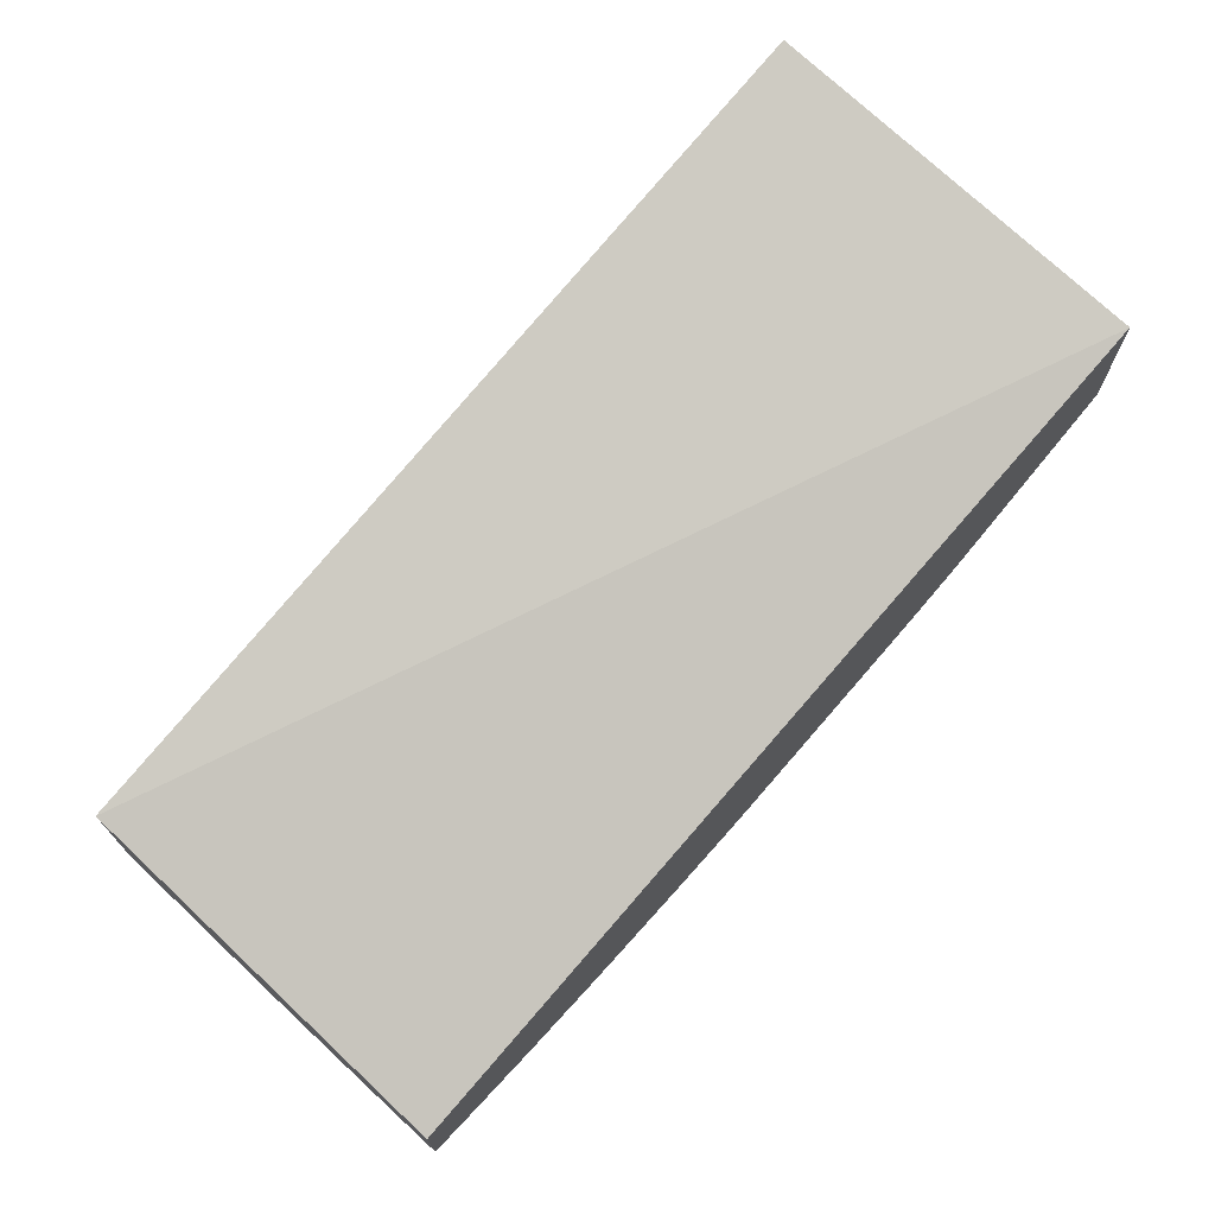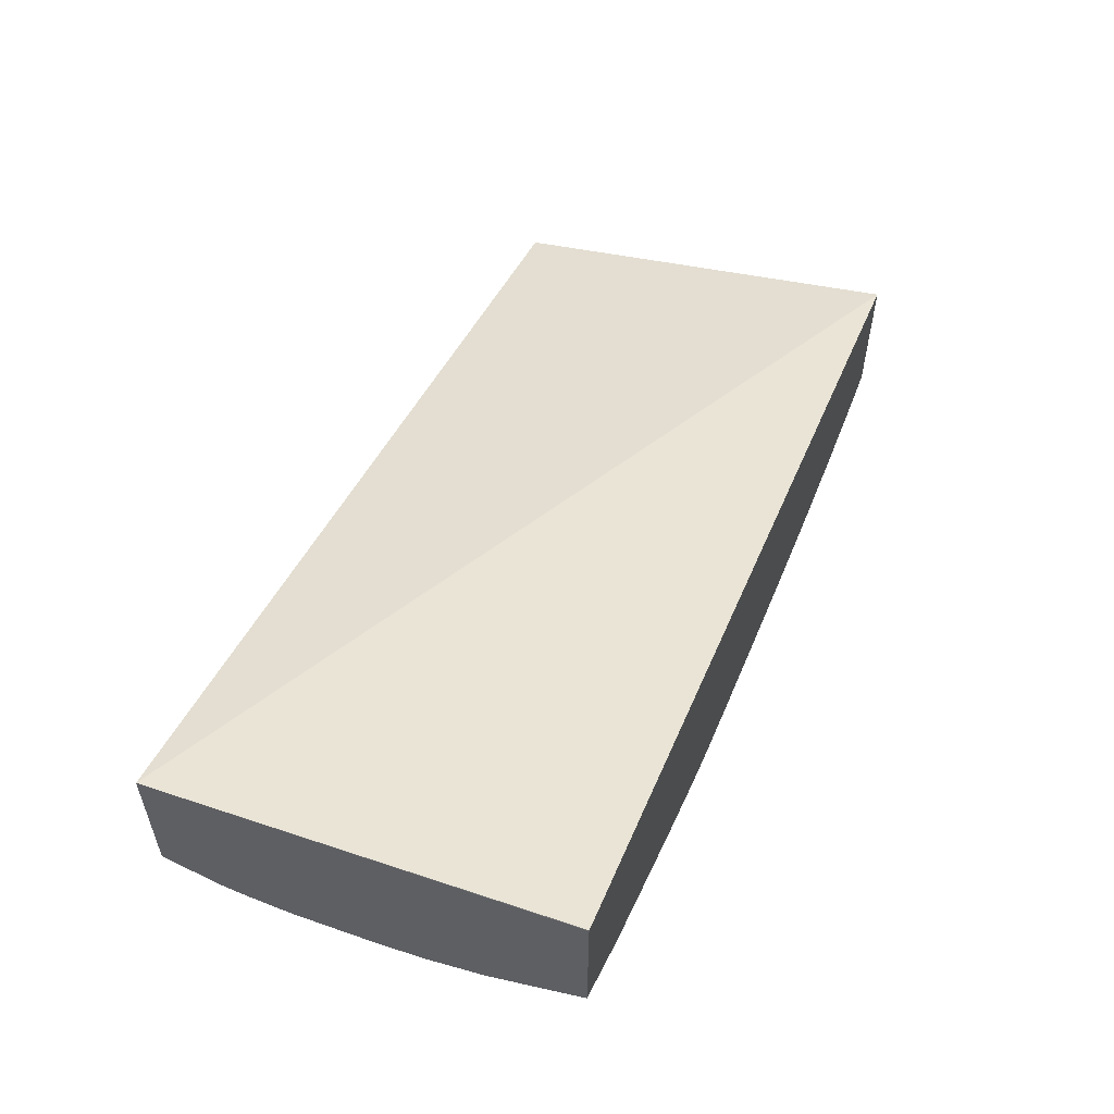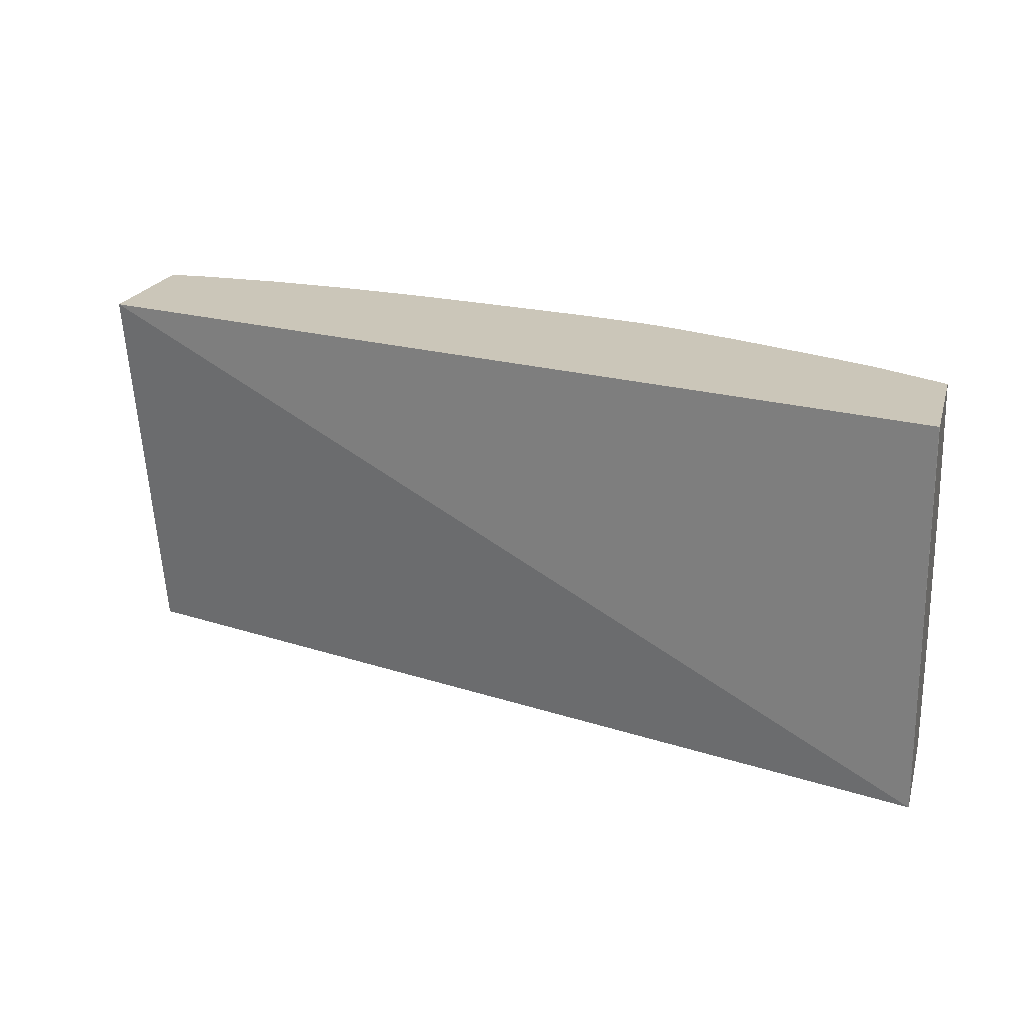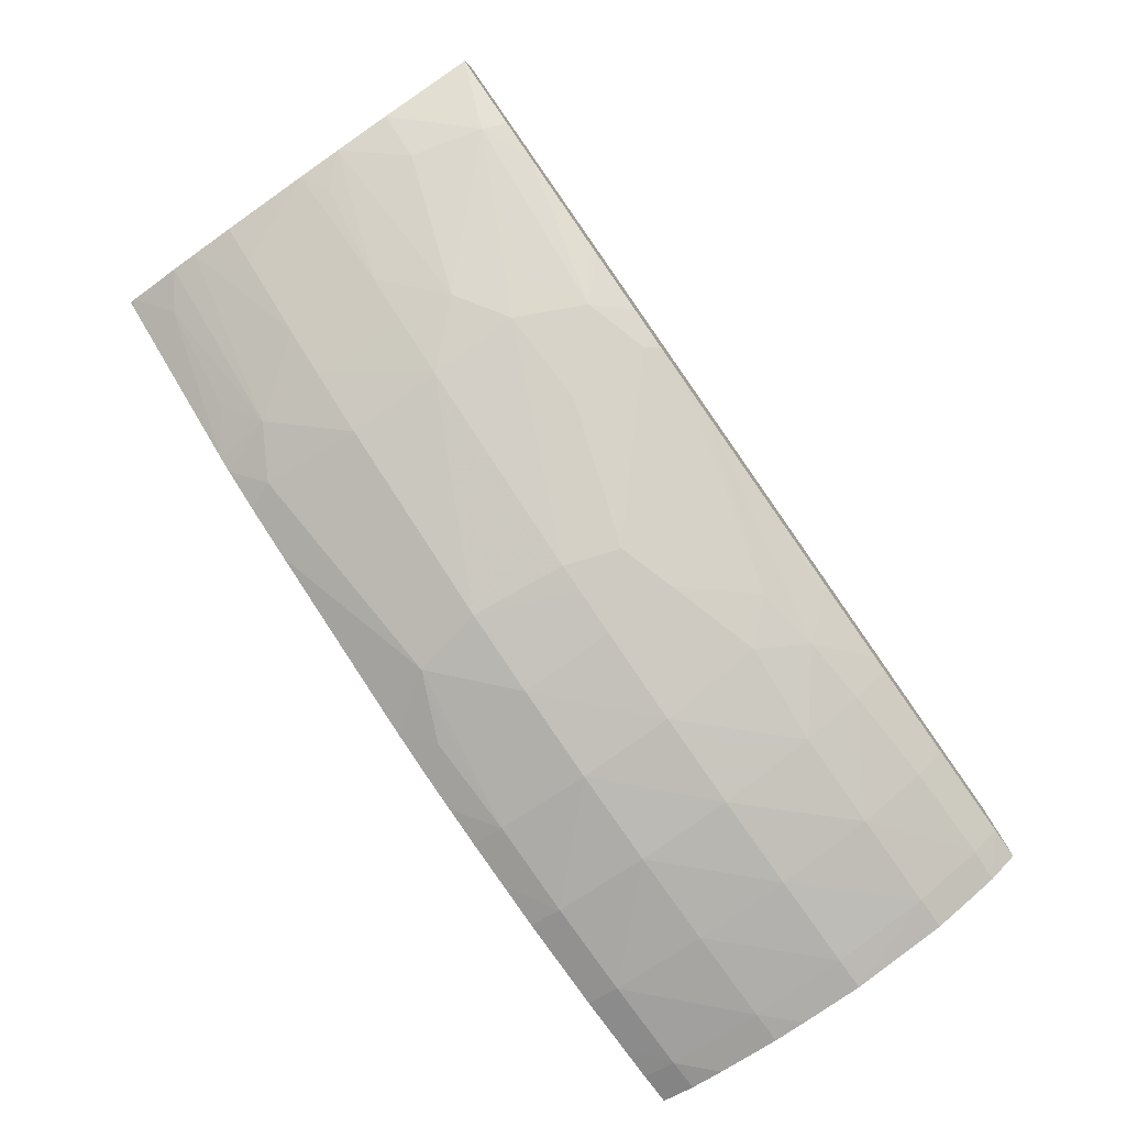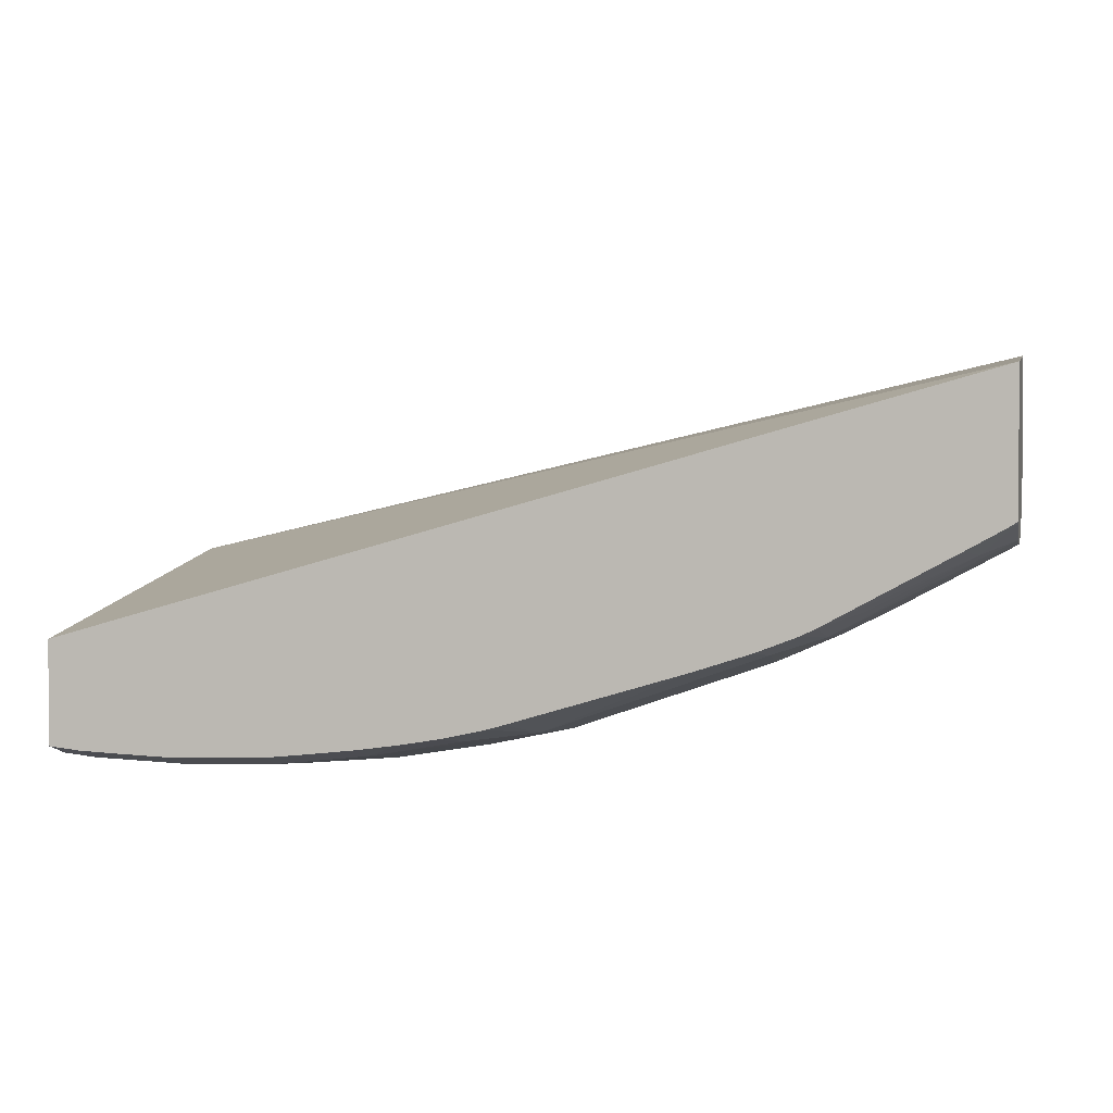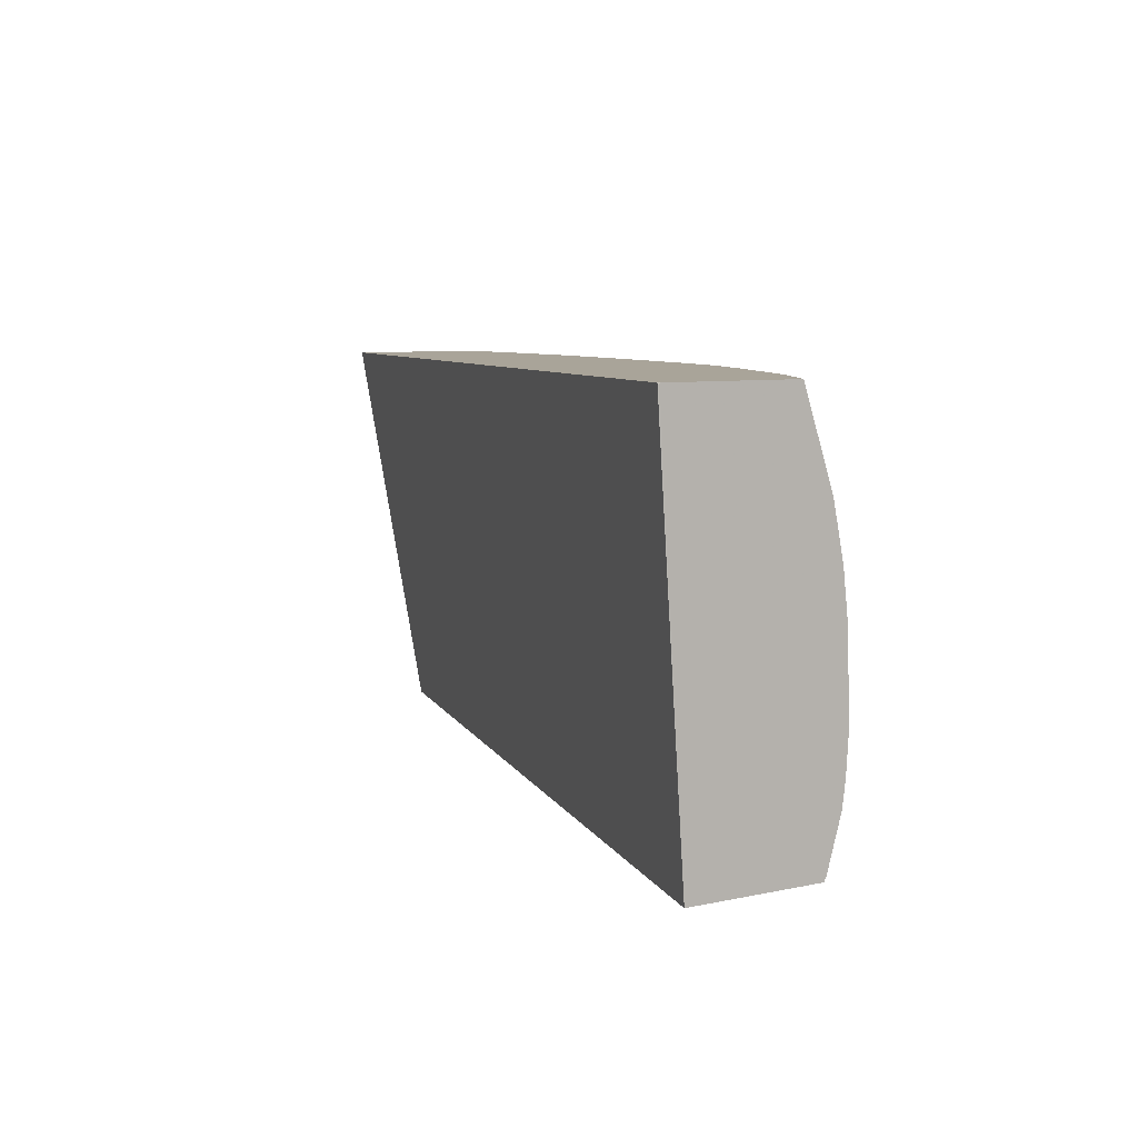
<metadata>
{"format":"obj","ext":"obj","renderer":"f3d","projection":"perspective","resolution":1024,"background":"white","views":[{"elev":70.6,"azim":132.7,"up":"+Y"},{"elev":55.7,"azim":-68.9,"up":"+Y"},{"elev":20.8,"azim":-165.0,"up":"+Z"},{"elev":-78.8,"azim":-54.8,"up":"+Y"},{"elev":2.2,"azim":-166.9,"up":"+Y"},{"elev":7.3,"azim":-122.0,"up":"+Z"}]}
</metadata>
<code>
v -0.05349 0.01659 0.04004
v -0.0535 0.01631 0.03586
v -0.0535 0.01658 0.04003
v -0.0535 0.01657 0.04004
v -0.04413 0.01444 0.04004
v -0.0535 0.01489 0.03586
v -0.04413 0.01368 0.03586
v -0.0535 0.01518 0.04004
v -0.04413 0.01297 0.04004
v -0.0535 0.01487 0.03591
v -0.05343 0.01485 0.03586
v -0.04413 0.01262 0.03586
v -0.0535 0.01486 0.03908
v -0.05284 0.0147 0.0398
v -0.05273 0.01475 0.04004
v -0.04413 0.01277 0.03975
v -0.04446 0.01294 0.04004
v -0.05342 0.01484 0.03586
v -0.05302 0.01462 0.03586
v -0.05316 0.01458 0.03622
v -0.0535 0.01486 0.03593
v -0.04413 0.01251 0.0362
v -0.04446 0.01258 0.03586
v -0.0535 0.01474 0.03851
v -0.05303 0.01459 0.03908
v -0.05171 0.01382 0.03867
v -0.05119 0.0137 0.03903
v -0.05151 0.01393 0.03931
v -0.05087 0.01378 0.0397
v -0.05232 0.01456 0.04004
v -0.04446 0.01276 0.03976
v -0.04413 0.0125 0.03908
v -0.04486 0.01295 0.04004
v -0.05172 0.01391 0.03586
v -0.05212 0.01404 0.03615
v -0.05177 0.01379 0.03644
v -0.0535 0.01471 0.03646
v -0.04413 0.01245 0.03653
v -0.04446 0.01247 0.0362
v -0.04483 0.01256 0.03586
v -0.0535 0.01469 0.03805
v -0.05321 0.01455 0.03822
v -0.05226 0.01403 0.03812
v -0.05178 0.01379 0.03812
v -0.05119 0.01352 0.03812
v -0.04906 0.01281 0.03812
v -0.05023 0.01339 0.03908
v -0.05119 0.01408 0.04004
v -0.05119 0.01408 0.04003
v -0.05131 0.01413 0.04004
v -0.04887 0.01286 0.03867
v -0.05023 0.01367 0.03991
v -0.05023 0.01374 0.04004
v -0.05055 0.01384 0.04004
v -0.04542 0.01277 0.03975
v -0.04542 0.0125 0.03908
v -0.04446 0.01249 0.03908
v -0.04413 0.01234 0.03812
v -0.04542 0.01296 0.04004
v -0.05156 0.01383 0.03586
v -0.05126 0.01363 0.03615
v -0.05119 0.01348 0.03716
v -0.05183 0.01376 0.03716
v -0.05231 0.01401 0.03716
v -0.0535 0.01468 0.03673
v -0.04413 0.01236 0.03716
v -0.04446 0.01234 0.03716
v -0.04542 0.01243 0.0362
v -0.04542 0.01254 0.03586
v -0.0535 0.01465 0.03716
v -0.05311 0.01444 0.03716
v -0.04916 0.01278 0.03716
v -0.04878 0.01275 0.03812
v -0.04831 0.01264 0.03812
v -0.04878 0.01285 0.0387
v -0.04974 0.01361 0.04004
v -0.05012 0.01371 0.04004
v -0.04831 0.0128 0.03885
v -0.04771 0.01292 0.03951
v -0.04638 0.01304 0.04004
v -0.04638 0.01281 0.03968
v -0.04638 0.01257 0.03908
v -0.04638 0.01237 0.03812
v -0.04542 0.01234 0.03812
v -0.04446 0.01233 0.03812
v -0.04413 0.01235 0.03749
v -0.05115 0.01367 0.03586
v -0.04901 0.01282 0.03644
v -0.04542 0.01233 0.03716
v -0.04638 0.01235 0.03716
v -0.04638 0.01246 0.0362
v -0.04581 0.01255 0.03586
v -0.04878 0.0127 0.03716
v -0.04878 0.01272 0.03759
v -0.04878 0.01274 0.03667
v -0.04831 0.01259 0.03716
v -0.04734 0.01247 0.03812
v -0.04935 0.01353 0.04004
v -0.04737 0.01272 0.03915
v -0.04707 0.01284 0.03962
v -0.04654 0.01306 0.04004
v -0.04734 0.01243 0.03716
v -0.05058 0.01349 0.03586
v -0.04878 0.01295 0.03586
v -0.04861 0.0129 0.03586
v -0.04878 0.0128 0.03634
v -0.04734 0.01257 0.0362
v -0.04638 0.01257 0.03586
v -0.04684 0.01262 0.03586
v -0.04878 0.01343 0.04004
v -0.04737 0.01318 0.04004
v -0.04737 0.01314 0.03998
v -0.04821 0.01332 0.04004
v -0.04816 0.0128 0.03586
v -0.04833 0.01275 0.03615
v -0.04775 0.01273 0.03586
v -0.04734 0.01267 0.03586
f 1 2 3
f 1 3 4
f 1 4 8
f 1 8 15
f 1 15 30
f 1 30 50
f 1 50 48
f 1 48 54
f 1 54 53
f 1 53 77
f 1 77 76
f 1 76 98
f 1 98 110
f 1 110 113
f 1 113 111
f 1 111 101
f 1 101 80
f 1 80 59
f 1 59 33
f 1 33 17
f 1 17 9
f 1 9 5
f 1 5 2
f 2 6 10
f 2 10 21
f 2 21 37
f 2 37 65
f 2 65 70
f 2 70 41
f 2 41 24
f 2 24 13
f 2 13 8
f 2 8 4
f 2 4 3
f 2 5 7
f 2 7 12
f 2 12 23
f 2 23 40
f 2 40 69
f 2 69 92
f 2 92 108
f 2 108 109
f 2 109 117
f 2 117 116
f 2 116 114
f 2 114 105
f 2 105 104
f 2 104 103
f 2 103 87
f 2 87 60
f 2 60 34
f 2 34 19
f 2 19 18
f 2 18 11
f 2 11 6
f 5 9 16
f 5 16 32
f 5 32 58
f 5 58 86
f 5 86 66
f 5 66 38
f 5 38 22
f 5 22 12
f 5 12 7
f 6 11 10
f 8 13 14
f 8 14 15
f 9 17 16
f 10 11 18
f 10 18 19
f 10 19 20
f 10 20 21
f 12 22 39
f 12 39 23
f 13 24 25
f 13 25 14
f 14 25 26
f 14 26 27
f 14 27 28
f 14 28 29
f 14 29 30
f 14 30 15
f 16 17 31
f 16 31 32
f 17 33 31
f 19 34 20
f 20 34 35
f 20 35 36
f 20 36 37
f 20 37 21
f 22 38 39
f 23 39 40
f 24 41 42
f 24 42 43
f 24 43 26
f 24 26 25
f 26 43 44
f 26 44 45
f 26 45 27
f 27 45 46
f 27 46 47
f 27 47 29
f 27 29 28
f 29 48 49
f 29 49 50
f 29 50 30
f 29 47 51
f 29 51 52
f 29 52 53
f 29 53 54
f 29 54 48
f 31 33 55
f 31 55 56
f 31 56 57
f 31 57 32
f 32 57 58
f 33 59 55
f 34 60 36
f 34 36 35
f 36 60 61
f 36 61 62
f 36 62 63
f 36 63 64
f 36 64 65
f 36 65 37
f 38 66 39
f 39 66 67
f 39 67 68
f 39 68 69
f 39 69 40
f 41 70 71
f 41 71 64
f 41 64 43
f 41 43 42
f 43 64 44
f 44 64 63
f 44 63 45
f 45 62 72
f 45 72 46
f 45 63 62
f 46 72 73
f 46 73 51
f 46 51 47
f 48 50 49
f 51 73 74
f 51 74 75
f 51 75 52
f 52 76 77
f 52 77 53
f 52 75 78
f 52 78 79
f 52 79 76
f 55 59 80
f 55 80 81
f 55 81 56
f 56 81 82
f 56 82 83
f 56 83 84
f 56 84 57
f 57 84 85
f 57 85 58
f 58 85 67
f 58 67 86
f 60 87 61
f 61 87 88
f 61 88 72
f 61 72 62
f 64 71 65
f 65 71 70
f 66 86 67
f 67 85 89
f 67 89 68
f 68 89 90
f 68 90 91
f 68 91 92
f 68 92 69
f 72 93 94
f 72 94 73
f 72 88 95
f 72 95 93
f 73 94 74
f 74 96 97
f 74 97 75
f 74 94 96
f 75 97 78
f 76 79 98
f 78 97 99
f 78 99 79
f 79 99 100
f 79 100 98
f 80 101 100
f 80 100 81
f 81 100 82
f 82 100 99
f 82 99 97
f 82 97 83
f 83 97 102
f 83 102 90
f 83 90 84
f 84 89 85
f 84 90 89
f 87 103 88
f 88 103 104
f 88 104 105
f 88 105 106
f 88 106 107
f 88 107 95
f 90 102 91
f 91 108 92
f 91 102 107
f 91 107 109
f 91 109 108
f 93 96 94
f 93 95 96
f 95 107 96
f 96 107 102
f 96 102 97
f 98 100 110
f 100 101 111
f 100 111 112
f 100 112 113
f 100 113 110
f 105 114 115
f 105 115 106
f 106 115 107
f 107 115 116
f 107 116 117
f 107 117 109
f 111 113 112
f 114 116 115

</code>
